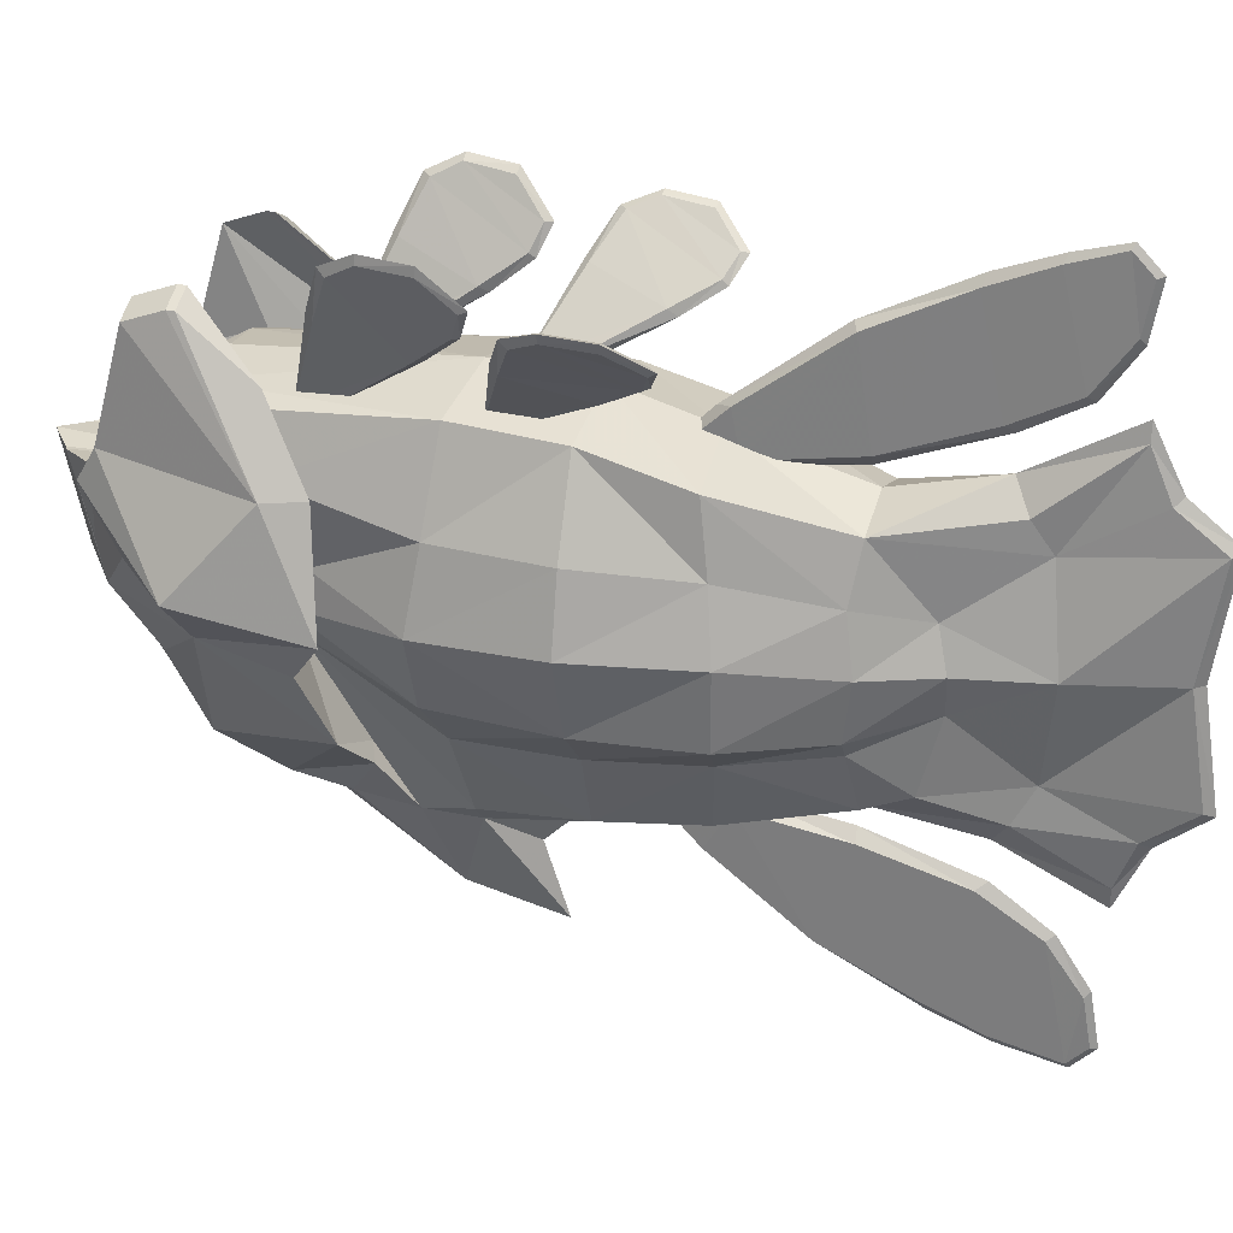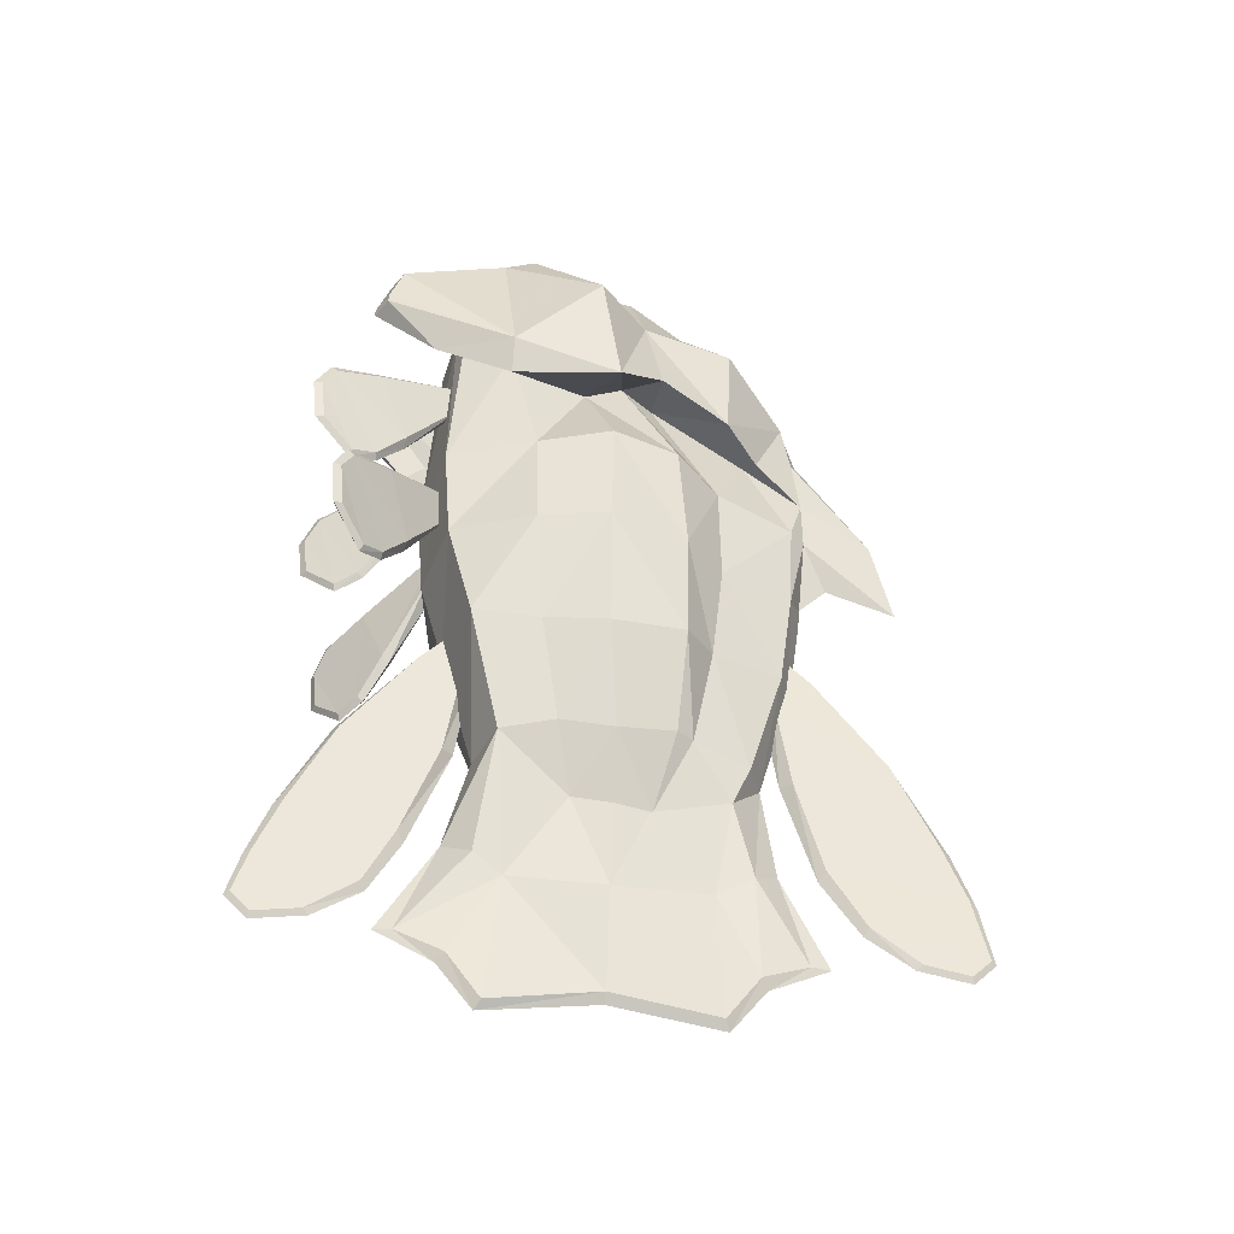
<metadata>
{"format":"obj","ext":"obj","renderer":"f3d","projection":"perspective","resolution":1024,"background":"white","views":[{"elev":27.3,"azim":-72.8,"up":"+Z"},{"elev":-41.9,"azim":80.8,"up":"+Y"}]}
</metadata>
<code>
o glanth
v 0.5068 -3.756 -2.303
v 0.6472 -3.898 -2.849
v -0.9651 -2.876 -2.057
v -1.071 -2.991 -2.817
v -0.9651 -2.876 -3.64
v 0.5028 -3.878 -3.371
v 0.5047 -3.873 -3.383
v 0 -2.991 -1.066
v 0.7961 -2.991 -1.317
v 0.4883 -2.991 -4.699
v 0 -2.991 -4.917
v -0.4729 -2.991 -4.699
v 0.4883 -3.595 -4.436
v -0.7641 -2.991 -1.301
v 0.8009 -2.876 -3.88
v -0.7756 -2.876 -3.88
v 1.582 -1.609 -2.673
v 1.346 -1.494 -1.791
v -1.34 -1.494 -1.775
v -1.569 -1.609 -2.667
v -1.463 -1.58 -3.706
v 1.49 -1.58 -3.706
v 0 -1.281 -0.6018
v 1.224 -1.362 -0.853
v 0 -1.297 -5.406
v 0.4883 -1.362 -5.188
v -0.4772 -1.362 -5.188
v -1.214 -1.362 -0.8368
v -0.9651 -1.494 -4.142
v 0.9651 -1.494 -4.142
v 0 -5.711 0.05181
v 0.04926 -5.711 -0.2026
v 0.2115 -4.866 -1.514
v 0.2892 -4.59 -1.11
v -0.1844 -4.866 -1.514
v -0.4357 -5.03 -2.846
v -0.1089 -6.375 -2.846
v -0.0964 -6.629 -1.322
v -0.1844 -4.866 -4.238
v -0.09222 -5.961 -4.809
v -0.0964 -6.606 -4.331
v 0.2115 -4.866 -4.238
v 0.4454 -5.03 -2.846
v 0.1113 -6.375 -2.846
v 0.1071 -6.606 -4.331
v 0.04926 -5.711 -5.457
v 0 -5.711 -5.732
v 0.1057 -5.999 -0.8565
v 0.1071 -6.629 -1.328
v -0.2609 -4.59 -4.74
v 0 -6.093 -4.899
v -0.03871 -5.711 -5.457
v -0.05071 -5.711 -0.1984
v -0.09222 -5.999 -0.8485
v 0 -6.107 -0.7473
v -0.2621 -4.59 -1.094
v 0.1057 -5.961 -4.809
v 0.2855 -4.59 -4.74
v 0.001209 -6.501 -2.846
v 0.000302 -6.737 -4.398
v 0.000302 -6.741 -1.247
v -1.572 0.7506 0.4827
v -1.173 -0.4373 0.08404
v -1.716 -0.9707 0.7087
v -1.454 -0.8407 0.4643
v -1.952 0.39 0.9622
v -2.111 0.03244 1.104
v -2.169 -0.6052 1.079
v -2.127 -0.5935 0.9597
v -1.786 -0.971 0.6274
v -1.766 -1.069 0.6762
v -2.194 0.02955 1.017
v -2.052 0.388 0.8599
v -1.545 -0.841 0.3656
v -2.052 0.4901 0.9621
v -2.051 -0.5919 1.044
v -2.227 0.02844 1.138
v -1.469 -0.9129 0.3797
v -0.7902 4.406 -0.4589
v -1.184 4.329 -0.5764
v 1.142 4.368 -0.5926
v 0.7768 4.406 -0.4669
v 0 4.31 -0.3413
v -1.106 5.279 -0.903
v -1.498 5.279 -1.071
v -1.498 4.861 0.4169
v -0.2932 3.735 -5.454
v -1.197 4.257 -4.514
v -0.6708 5.024 -3.954
v 1.498 4.861 0.4169
v 1.498 4.325 0.614
v 0 6.524 -1.612
v 0 6.209 -3.014
v -0.7179 5.669 -3.11
v 0.7179 5.669 -3.11
v 0.6996 5.032 -3.878
v 0.04372 5.283 -4.414
v 0 5.3 -4.45
v -0.6996 5.032 -3.878
v 0.04353 5.204 -4.441
v -1.537 4.257 -3.183
v -0.5875 5.879 -2.506
v -0.7486 5.64 -3.078
v -0.6413 5.813 -2.593
v 1.175 4.325 0.782
v 1.175 4.216 0.7813
v 1.498 4.216 0.6133
v 1.498 4.255 -3.185
v -0.2932 2.976 -5.576
v -0.03665 3.735 -5.564
v 1.175 4.861 0.5849
v 1.498 5.279 -1.071
v 1.106 5.279 -0.903
v 0 3.264 -5.702
v 1.195 5.205 -2.505
v 2.248 4.255 -2.434
v 0.03502 3.734 -5.564
v 0.2801 3.732 -5.457
v 0.8207 5.724 -1.599
v 1.425 5.556 -1.515
v 1.222 2.736 -4.432
v 1.157 4.255 -4.516
v 0.6696 5.024 -3.954
v -0.8249 5.724 -1.599
v -0.4346 6.198 -1.656
v 0.5875 5.879 -2.506
v 0.3702 6.23 -1.66
v 0.4265 6.166 -1.652
v 0.6433 5.801 -2.591
v -1.498 4.325 0.614
v -1.175 4.325 0.782
v -1.433 5.556 -1.514
v -0.9831 5.556 -1.346
v 0.9758 5.556 -1.346
v -1.208 5.205 -2.504
v -2.3 4.257 -2.432
v -0.04356 5.204 -4.441
v 0.03714 4.102 -5.284
v -0.3702 6.23 -1.66
v -0.01901 3.674 -1.791
v 0.7477 5.64 -3.078
v 0 4.002 -5.381
v 0 3.735 -5.58
v -0.03838 4.102 -5.283
v -0.04372 5.283 -4.414
v -1.498 4.216 0.6133
v -0.0211 4.348 -0.5685
v -0.02187 4.513 -0.3885
v -1.175 4.216 0.7813
v -1.214 1.424 -0.3724
v 0 1.359 -0.1373
v -1.629 1.537 -1.602
v 1.224 1.424 -0.3886
v 1.601 1.536 -1.618
v -0.4164 2.66 -4.81
v -0.4772 1.424 -5.463
v -0.9651 1.537 -4.302
v -0.7657 3.315 -3.384
v 0.9489 1.536 -4.303
v 0.4883 1.424 -5.463
v -1.56 1.651 -3.62
v -1.858 1.68 -2.655
v -1.167 3.035 -2.341
v -1.084 3.349 -2.892
v 1.831 1.679 -2.661
v 1.546 1.651 -3.621
v 0.2914 1.396 -5.685
v -0.2914 1.396 -5.685
v -2.228 2.494 -2.708
v 0.2932 2.149 -5.68
v -0.6814 2.532 -4.948
v -1.253 2.738 -4.43
v 0 0.3615 -5.63
v 0.1862 -1.164 -5.688
v 0.1862 -1.514 -5.124
v -0.1941 -0.6257 -5.128
v 0 -2.393 -6.767
v -0.1478 -2.457 -6.694
v 0.1478 -2.895 -5.343
v 0 -2.882 -5.186
v 0.1478 -2.457 -6.694
v -0.1478 -2.895 -5.343
v 0 -4.372 -5.633
v 0.1017 -4.233 -5.725
v 0.07589 -4.475 -7.617
v 0.1017 -3.675 -7.292
v 0 -3.743 -7.441
v -0.1017 -4.233 -5.725
v -0.05126 -5.631 -7.558
v -0.05166 -5.368 -7.827
v -0.000799 -5.402 -7.902
v -0.000399 -5.719 -7.579
v -0.07669 -4.475 -7.617
v -0.000399 -4.526 -7.73
v 0 -5.151 -6.179
v -0.07629 -5.046 -6.248
v 0.05046 -5.631 -7.558
v 0.05086 -5.519 -6.921
v 0 -5.589 -6.839
v -0.05086 -5.519 -6.921
v 0.07629 -5.046 -6.248
v 0.05006 -5.368 -7.827
v -0.963 1.781 0.2564
v -1.329 2.762 0.5818
v -1.531 1.508 1.383
v -1.567 2.132 1.46
v -1.665 2.128 1.531
v -1.63 1.495 1.457
v -1.466 2.49 1.272
v -1.273 2.851 0.692
v -1.56 2.59 1.306
v -1.595 2.488 1.211
v -1.674 2.13 1.407
v -1.288 1.259 0.5727
v -1.035 1.663 0.181
v -1.212 1.187 0.56
v -1.169 1.259 0.6344
v -1.331 1.129 0.9535
v -1.389 1.031 0.9401
v -1.631 1.506 1.33
v -1.424 1.129 0.901
v -0.1941 -0.7698 -0.8821
v 0.1862 -1.398 -0.286
v 0.1862 -1.514 -0.8861
v 0 -2.627 0.7569
v 0.1478 -2.691 0.6834
v -0.1478 -2.895 -0.667
v 0 -2.882 -0.8241
v -0.1478 -2.691 0.6834
v 0.1478 -2.895 -0.667
v 0 -4.372 -0.2631
v -0.1017 -4.233 -0.171
v -0.07589 -4.709 1.607
v 0 -3.977 1.431
v 0.1017 -4.233 -0.171
v 0.1017 -3.909 1.281
v 0.05126 -5.631 1.548
v 0.05166 -5.368 1.817
v 0.000799 -5.402 1.892
v 0.0004 -5.719 1.568
v 0.07669 -4.709 1.607
v 0.0004 -4.76 1.719
v 0 -5.151 0.1682
v 0.07629 -5.046 0.2373
v -0.05046 -5.631 1.548
v -0.05086 -5.519 0.9103
v 0 -5.589 0.8282
v 0.05086 -5.519 0.9103
v -0.07629 -5.046 0.2373
v -0.05006 -5.368 1.817
v 2.131 -0.5919 0.9611
v 2.191 0.03244 1.021
v 2.225 0.02844 1.138
v 2.166 -0.6052 1.079
v 2.049 0.39 0.8626
v 1.584 0.6616 0.3601
v 1.57 0.7506 0.4827
v 2.049 0.4901 0.9621
v 1.947 0.388 0.9626
v 2.104 0.02955 1.104
v 1.453 -0.841 0.4557
v 1.129 -0.3191 0.1795
v 1.171 -0.4373 0.08404
v 1.467 -0.9129 0.3797
v 1.551 -0.8407 0.3648
v 1.267 -0.3191 0.04224
v 1.796 -0.9707 0.6263
v 1.763 -1.069 0.6762
v 1.447 0.6616 0.4973
v 2.047 -0.5935 1.038
v 1.714 -0.971 0.6961
v 0.6627 1.148 -0.5811
v 1.634 1.508 1.333
v 1.67 2.132 1.411
v 1.662 2.128 1.531
v 1.627 1.495 1.457
v 1.591 2.49 1.213
v 1.327 2.762 0.5818
v 1.271 2.851 0.692
v 1.557 2.59 1.306
v 1.461 2.488 1.272
v 1.561 2.13 1.459
v 1.17 1.259 0.6266
v 0.9606 1.781 0.2564
v 1.033 1.663 0.181
v 1.209 1.187 0.56
v 1.294 1.259 0.5749
v 1.137 1.781 0.1744
v 1.151 2.762 0.6638
v 1.434 1.129 0.9042
v 1.387 1.031 0.9401
v 1.529 1.506 1.377
v 1.334 1.129 0.9421
v 0.6056 2.829 -0.4723
v -0.03415 5.883 -1.642
v 0.3836 5.831 -2.052
v -0.02917 6.045 -2.318
v 0.8207 5.117 -1.962
v -0.02917 5.707 -1.177
v 0.9758 4.945 -1.713
v -1.106 4.661 -1.274
v -0.4377 5.831 -2.052
v -0.02917 5.067 -0.9127
v -0.02705 5.865 -2.045
v 0.9651 -2.876 -2.074
v 1.071 -2.991 -2.822
v 0.9651 -2.876 -3.64
v 0 0.04296 -5.6
v 0.4883 0.04296 -5.382
v -0.4772 0.04296 -5.382
v -0.9651 0.002166 -4.313
v 0.9651 0.002166 -4.313
v 0 -0.3887 -4.977
v 0.1941 -0.6257 -5.128
v 0 -1.519 -4.992
v 0 -1.519 -1.019
v -0.4843 -3.873 -3.383
v -0.6406 -3.898 -2.849
v 0 -4.368 -0.7233
v 0 -4.368 -5.1
v -0.4729 -3.595 -4.436
v -0.5149 -3.756 -2.287
v -0.6651 1.148 -0.5811
v -1.437 3.413 -1.216
v 1.437 3.412 -1.233
v 0.4248 2.66 -4.81
v 0.7453 3.313 -3.386
v 1.155 3.034 -2.347
v -0.7056 0.7292 -0.5407
v -0.5488 0.7292 -0.3839
v -0.5094 1.149 -0.43
v 1.078 3.348 -2.893
v -1.175 4.861 0.5849
v 2.005 3.178 -1.209
v -2.022 3.178 -1.208
v 0 0.4488 -7.032
v -1.809 2.677 -1.208
v 2.197 2.493 -2.709
v 1.661 3.018 -3.405
v 0 1.733 -6.748
v -0.2932 2.149 -5.68
v 0.2932 2.976 -5.576
v 0.6772 2.531 -4.949
v -1.696 3.019 -3.404
v 1.797 2.676 -1.209
v 1.486 3.297 -0.1286
v -0.5838 3.248 -0.5242
v 0.7824 3.248 -0.6179
v -0.8089 2.829 -0.5661
v -0.7848 3.248 -0.6179
v 0.5972 3.249 -0.5258
v -1.492 3.297 -0.1284
v -1.587 0.6616 0.3601
v 0 0.002166 -0.2432
v 0 -0.5327 -1.034
v -1.214 0.002166 -0.4783
v -1.726 0.002166 -1.631
v 1.224 0.002165 -0.4944
v 1.717 0.002166 -1.647
v -1.955 0.002166 -2.613
v 1.936 0.002164 -2.619
v 1.544 0.002168 -3.732
v -1.548 0.002168 -3.732
v -1.269 -0.3191 0.04224
v -1.45 0.6616 0.4973
v -1.132 -0.3191 0.1795
v 0 0.7748 -6.036
v 0 -0.9688 -5.622
v -0.1862 -1.514 -5.124
v -0.1862 -1.164 -5.688
v -0.1017 -3.675 -7.292
v -1.153 2.762 0.6638
v -1.139 1.781 0.1744
v -0.608 2.829 -0.4723
v -0.1862 -1.398 -0.286
v 0 -1.203 -0.3523
v -0.1862 -1.514 -0.8861
v -0.1017 -3.909 1.281
v 0.1941 -0.7698 -0.8821
v 0.5464 0.7292 -0.3839
v 0.5059 1.148 -0.4243
v 0.7054 0.7292 -0.5375
v 0.8065 2.829 -0.5661
v 1.106 4.661 -1.274
v -0.9831 4.945 -1.712
v -0.8249 5.118 -1.962
v 0 5.236 -0.8426
f 306 1 2
f 305 1 306
f 17 305 306
f 17 18 305
f 361 18 17
f 361 359 18
f 165 359 361
f 165 154 359
f 328 154 165
f 328 325 154
f 20 3 19
f 20 4 3
f 21 4 20
f 21 5 4
f 29 5 21
f 29 16 5
f 318 5 317
f 318 4 5
f 322 4 318
f 322 3 4
f 306 7 307
f 306 6 7
f 2 6 306
f 307 17 306
f 307 22 17
f 15 22 307
f 15 30 22
f 79 80 150
f 356 151 150
f 356 354 151
f 28 354 356
f 28 23 354
f 14 23 28
f 14 8 23
f 324 150 80
f 324 152 150
f 163 152 324
f 163 162 152
f 164 162 163
f 164 161 162
f 158 161 164
f 158 157 161
f 23 358 354
f 23 24 358
f 8 24 23
f 8 9 24
f 153 325 81
f 153 154 325
f 358 154 153
f 358 359 154
f 24 359 358
f 24 18 359
f 9 18 24
f 9 305 18
f 11 26 10
f 11 25 26
f 12 25 11
f 12 27 25
f 309 25 308
f 309 26 25
f 312 26 309
f 312 30 26
f 362 30 312
f 362 22 30
f 27 308 25
f 27 310 308
f 29 310 27
f 29 311 310
f 21 311 29
f 21 363 311
f 36 38 35
f 36 37 38
f 39 37 36
f 39 41 37
f 43 45 42
f 43 44 45
f 33 44 43
f 33 49 44
f 33 1 9
f 34 33 9
f 35 56 14
f 322 35 14
f 6 2 43
f 7 6 43
f 127 128 129
f 126 127 129
f 99 145 137
f 89 99 137
f 97 96 123
f 100 97 123
f 125 139 102
f 104 125 102
f 372 203 374
f 347 372 374
f 262 269 381
f 380 262 381
f 373 204 350
f 349 373 350
f 284 289 351
f 294 284 351
f 366 330 331
f 365 366 331
f 364 353 323
f 329 364 323
f 287 286 285
f 288 287 285
f 256 266 382
f 272 256 382
f 278 288 383
f 348 278 383
f 265 264 263
f 266 265 263
f 156 158 155
f 156 157 158
f 310 157 156
f 310 311 157
f 159 326 327
f 159 160 326
f 312 160 159
f 312 309 160
f 360 19 357
f 360 20 19
f 363 20 360
f 363 21 20
f 153 354 358
f 153 151 354
f 82 151 153
f 82 83 151
f 153 81 82
f 19 356 357
f 19 28 356
f 3 28 19
f 3 14 28
f 9 1 305
f 361 17 22
f 362 361 22
f 10 26 30
f 29 27 12
f 2 1 43
f 357 162 360
f 357 152 162
f 356 152 357
f 356 150 152
f 322 14 3
f 362 312 159
f 166 328 165
f 166 332 328
f 159 332 166
f 159 327 332
f 157 311 363
f 52 47 51
f 151 83 79
f 150 151 79
f 15 307 7
f 317 5 16
f 98 97 100
f 137 145 98
f 98 144 137
f 98 142 144
f 100 142 98
f 100 138 142
f 379 223 224
f 75 353 73
f 75 62 353
f 66 62 75
f 66 365 62
f 351 289 279
f 383 288 285
f 331 62 365
f 370 369 176
f 54 38 61
f 1 33 43
f 36 35 322
f 382 266 263
f 162 363 360
f 162 161 363
f 157 363 161
f 9 319 34
f 9 8 319
f 14 319 8
f 14 56 319
f 362 165 361
f 362 166 165
f 159 166 362
f 318 36 322
f 318 317 36
f 39 36 317
f 317 321 39
f 16 321 317
f 16 12 321
f 29 12 16
f 321 50 39
f 321 11 50
f 12 11 321
f 54 35 38
f 54 53 35
f 55 53 54
f 55 31 53
f 32 31 55
f 32 319 31
f 34 319 32
f 32 33 34
f 48 33 32
f 48 49 33
f 61 49 48
f 61 44 49
f 59 44 61
f 59 60 44
f 37 60 59
f 37 41 60
f 40 60 41
f 40 51 60
f 52 51 40
f 40 50 52
f 39 50 40
f 40 41 39
f 61 37 59
f 61 38 37
f 319 53 31
f 319 56 53
f 35 53 56
f 55 48 32
f 55 61 48
f 54 61 55
f 320 52 50
f 320 47 52
f 46 47 320
f 46 51 47
f 57 51 46
f 57 60 51
f 45 60 57
f 45 44 60
f 58 46 320
f 58 57 46
f 42 57 58
f 42 45 57
f 11 320 50
f 11 58 320
f 310 173 308
f 310 168 173
f 156 168 310
f 156 341 168
f 155 341 156
f 173 309 308
f 173 167 309
f 160 309 167
f 167 170 160
f 326 160 170
f 42 7 43
f 42 13 7
f 58 13 42
f 58 11 13
f 10 13 11
f 10 15 13
f 30 15 10
f 15 7 13
f 66 64 65
f 66 67 64
f 75 67 66
f 75 77 67
f 73 77 75
f 73 72 77
f 74 72 73
f 74 70 72
f 78 70 74
f 78 71 70
f 65 71 78
f 65 64 71
f 71 69 70
f 71 68 69
f 64 68 71
f 64 76 68
f 253 251 252
f 253 254 251
f 260 254 253
f 260 270 254
f 257 255 256
f 257 258 255
f 269 258 257
f 269 259 258
f 262 259 269
f 262 261 259
f 263 261 262
f 263 264 261
f 253 259 260
f 253 258 259
f 252 258 253
f 252 255 258
f 267 255 252
f 267 265 255
f 268 265 267
f 268 264 265
f 271 264 268
f 271 261 264
f 260 261 271
f 260 259 261
f 266 256 255
f 265 266 255
f 271 270 260
f 252 251 267
f 254 267 251
f 254 268 267
f 270 268 254
f 270 271 268
f 275 273 274
f 275 276 273
f 282 276 275
f 282 292 276
f 279 277 278
f 279 280 277
f 289 280 279
f 289 281 280
f 284 281 289
f 284 283 281
f 285 283 284
f 285 286 283
f 275 281 282
f 275 280 281
f 274 280 275
f 274 277 280
f 290 277 274
f 290 287 277
f 291 287 290
f 291 286 287
f 293 286 291
f 293 283 286
f 282 283 293
f 282 281 283
f 288 278 277
f 287 288 277
f 293 292 282
f 274 273 290
f 276 290 273
f 276 291 290
f 292 291 276
f 292 293 291
f 207 205 206
f 207 208 205
f 213 208 207
f 213 220 208
f 210 209 372
f 210 211 209
f 204 211 210
f 204 212 211
f 373 212 204
f 373 214 212
f 215 214 373
f 215 216 214
f 203 216 215
f 203 217 216
f 372 217 203
f 372 209 217
f 207 212 213
f 207 211 212
f 206 211 207
f 206 209 211
f 218 209 206
f 218 217 209
f 219 217 218
f 219 216 217
f 221 216 219
f 221 214 216
f 213 214 221
f 213 212 214
f 221 220 213
f 206 205 218
f 208 218 205
f 208 219 218
f 220 219 208
f 220 221 219
f 77 76 67
f 77 68 76
f 72 68 77
f 72 69 68
f 63 74 364
f 63 78 74
f 366 78 63
f 366 65 78
f 365 65 366
f 365 66 65
f 353 364 74
f 73 353 74
f 70 69 72
f 67 76 64
f 62 323 353
f 62 331 323
f 329 63 364
f 329 330 63
f 366 63 330
f 272 257 256
f 272 381 257
f 269 257 381
f 380 263 262
f 380 382 263
f 348 279 278
f 348 351 279
f 294 285 284
f 294 383 285
f 215 374 203
f 215 349 374
f 373 349 215
f 347 210 372
f 347 350 210
f 204 210 350
f 86 84 85
f 86 333 84
f 130 333 86
f 130 131 333
f 146 131 130
f 146 149 131
f 91 106 107
f 91 105 106
f 90 105 91
f 90 111 105
f 112 111 90
f 112 113 111
f 120 113 112
f 120 134 113
f 124 132 133
f 85 84 133
f 132 85 133
f 134 120 119
f 142 110 144
f 142 143 110
f 138 143 142
f 138 117 143
f 143 109 110
f 143 114 109
f 117 114 143
f 117 342 114
f 84 333 80
f 81 111 113
f 109 87 110
f 109 171 87
f 341 171 109
f 109 340 341
f 114 340 109
f 114 342 340
f 170 340 342
f 170 167 340
f 336 340 167
f 336 168 340
f 367 168 336
f 367 173 168
f 167 173 367
f 367 336 167
f 168 341 340
f 342 343 170
f 342 118 343
f 117 118 342
f 131 337 333
f 131 352 337
f 149 352 131
f 136 85 132
f 136 335 85
f 169 335 136
f 169 337 335
f 352 335 337
f 352 146 335
f 149 146 352
f 335 86 85
f 335 130 86
f 146 130 335
f 384 82 81
f 384 148 82
f 303 148 384
f 303 301 148
f 299 301 303
f 299 385 301
f 386 385 299
f 299 295 386
f 298 295 299
f 298 296 295
f 297 295 296
f 297 302 295
f 386 295 302
f 384 299 303
f 384 300 299
f 298 299 300
f 148 83 82
f 148 79 83
f 301 79 148
f 301 80 79
f 90 334 112
f 90 91 334
f 107 334 91
f 107 346 334
f 106 346 107
f 346 345 334
f 345 105 111
f 345 346 105
f 106 105 346
f 98 96 97
f 98 93 96
f 145 93 98
f 145 99 93
f 102 103 104
f 102 94 103
f 139 94 102
f 139 92 94
f 122 123 96
f 108 122 96
f 99 89 88
f 101 99 88
f 126 92 127
f 126 95 92
f 129 95 126
f 129 141 95
f 141 115 108
f 95 141 108
f 135 103 94
f 101 135 94
f 94 99 101
f 94 93 99
f 92 93 94
f 92 95 93
f 96 93 95
f 95 108 96
f 104 124 125
f 104 135 124
f 103 135 104
f 135 132 124
f 135 136 132
f 101 136 135
f 101 169 136
f 344 169 101
f 101 172 344
f 88 172 101
f 88 87 172
f 89 87 88
f 89 137 87
f 144 87 137
f 144 110 87
f 87 171 172
f 338 334 345
f 338 116 334
f 108 116 338
f 108 115 116
f 120 116 115
f 120 112 116
f 334 116 112
f 339 108 338
f 339 121 108
f 122 108 121
f 121 118 122
f 343 118 121
f 115 119 120
f 115 129 119
f 141 129 115
f 129 128 119
f 118 123 122
f 118 100 123
f 138 100 118
f 118 117 138
f 345 328 338
f 345 325 328
f 111 325 345
f 111 81 325
f 333 337 324
f 80 333 324
f 155 171 341
f 155 172 171
f 158 172 155
f 158 344 172
f 164 344 158
f 164 169 344
f 163 169 164
f 163 324 169
f 337 169 324
f 343 326 170
f 343 121 326
f 327 326 121
f 121 339 327
f 332 327 339
f 339 338 332
f 328 332 338
f 174 313 314
f 174 368 313
f 181 368 174
f 181 177 368
f 186 177 181
f 186 187 177
f 185 187 186
f 185 194 187
f 202 194 185
f 202 191 194
f 197 191 202
f 197 192 191
f 198 192 197
f 198 199 192
f 201 199 198
f 201 195 199
f 184 195 201
f 184 183 195
f 179 183 184
f 179 180 183
f 175 180 179
f 175 315 180
f 370 177 178
f 370 368 177
f 176 368 370
f 176 313 368
f 182 315 369
f 182 180 315
f 188 180 182
f 188 183 180
f 196 183 188
f 196 195 183
f 200 195 196
f 200 199 195
f 189 199 200
f 189 192 199
f 190 192 189
f 190 191 192
f 193 191 190
f 193 194 191
f 371 194 193
f 371 187 194
f 178 187 371
f 178 177 187
f 175 174 314
f 175 181 174
f 179 181 175
f 179 186 181
f 184 186 179
f 184 185 186
f 201 185 184
f 201 202 185
f 198 202 201
f 198 197 202
f 178 369 370
f 178 182 369
f 371 182 178
f 371 188 182
f 193 188 371
f 193 196 188
f 190 196 193
f 190 200 196
f 189 200 190
f 375 355 222
f 375 376 355
f 229 376 375
f 229 225 376
f 378 225 229
f 378 234 225
f 233 234 378
f 233 242 234
f 250 242 233
f 250 239 242
f 245 239 250
f 245 240 239
f 246 240 245
f 246 247 240
f 249 247 246
f 249 243 247
f 232 243 249
f 232 231 243
f 227 231 232
f 227 228 231
f 377 228 227
f 377 316 228
f 223 225 226
f 223 376 225
f 379 376 223
f 379 355 376
f 230 316 224
f 230 228 316
f 235 228 230
f 235 231 228
f 244 231 235
f 244 243 231
f 248 243 244
f 248 247 243
f 237 247 248
f 237 240 247
f 238 240 237
f 238 239 240
f 241 239 238
f 241 242 239
f 236 242 241
f 236 234 242
f 226 234 236
f 226 225 234
f 377 375 222
f 377 229 375
f 227 229 377
f 227 378 229
f 232 378 227
f 232 233 378
f 249 233 232
f 249 250 233
f 246 250 249
f 246 245 250
f 226 224 223
f 226 230 224
f 236 230 226
f 236 235 230
f 241 235 236
f 241 244 235
f 238 244 241
f 238 248 244
f 237 248 238
f 80 133 84
f 113 134 81
f 119 140 134
f 119 128 140
f 127 140 128
f 127 92 140
f 139 140 92
f 139 125 140
f 124 140 125
f 124 133 140
f 80 140 133
f 80 147 140
f 81 140 147
f 81 134 140
f 296 304 297
f 296 387 304
f 298 387 296
f 298 300 387
f 384 387 300
f 384 81 387
f 147 387 81
f 147 80 387
f 301 387 80
f 301 385 387
f 386 387 385
f 386 302 387
f 304 387 302
f 302 297 304

</code>
